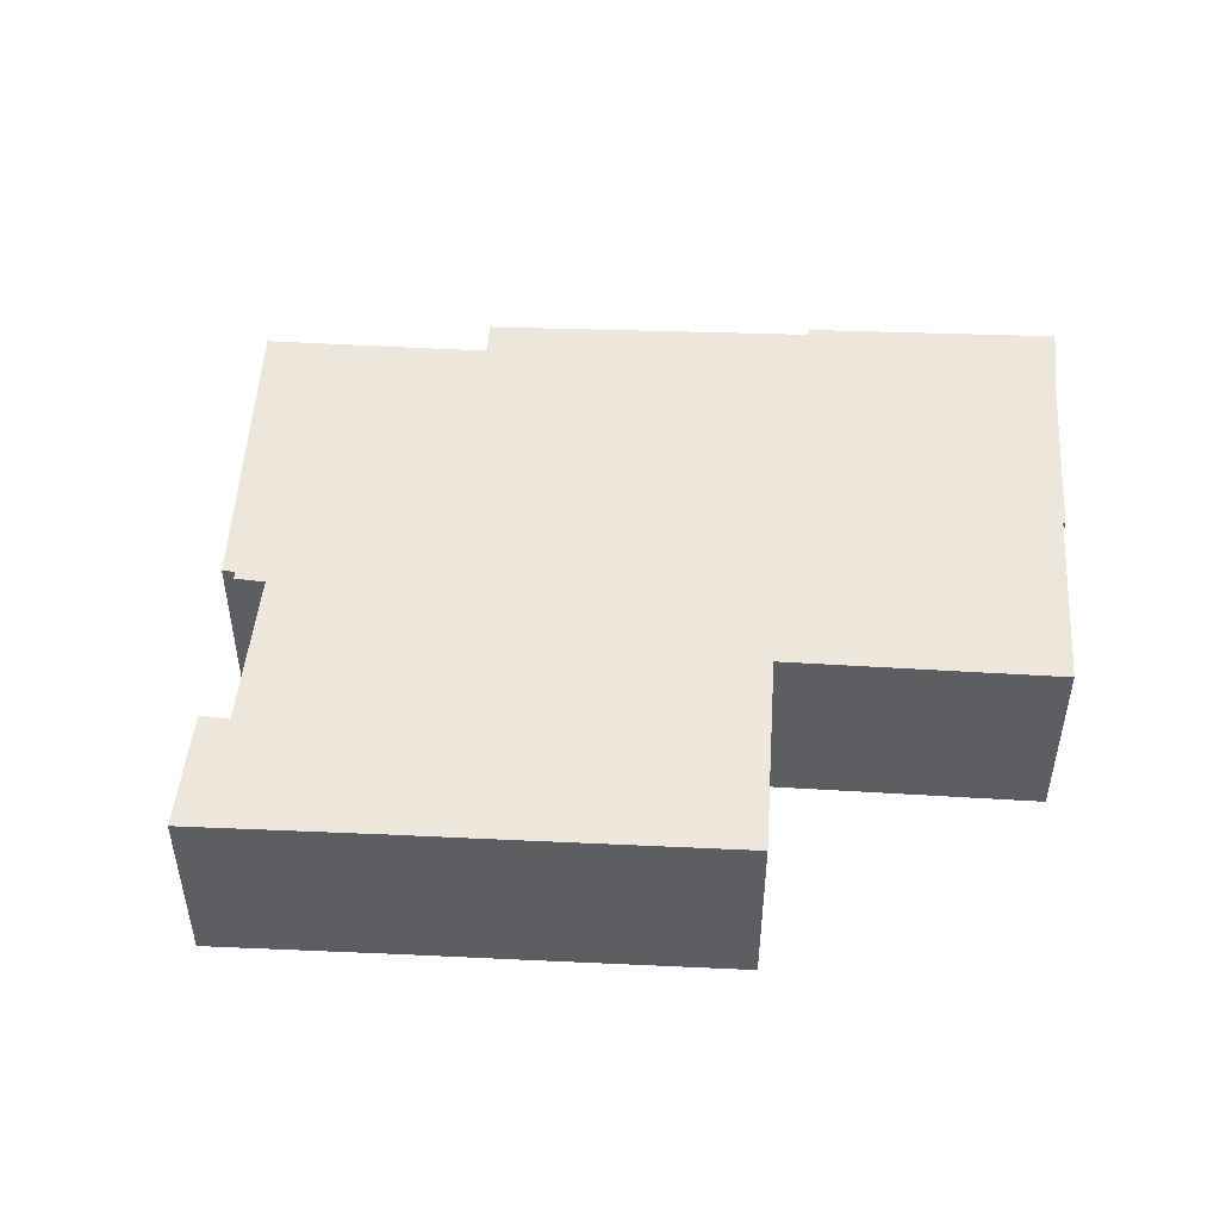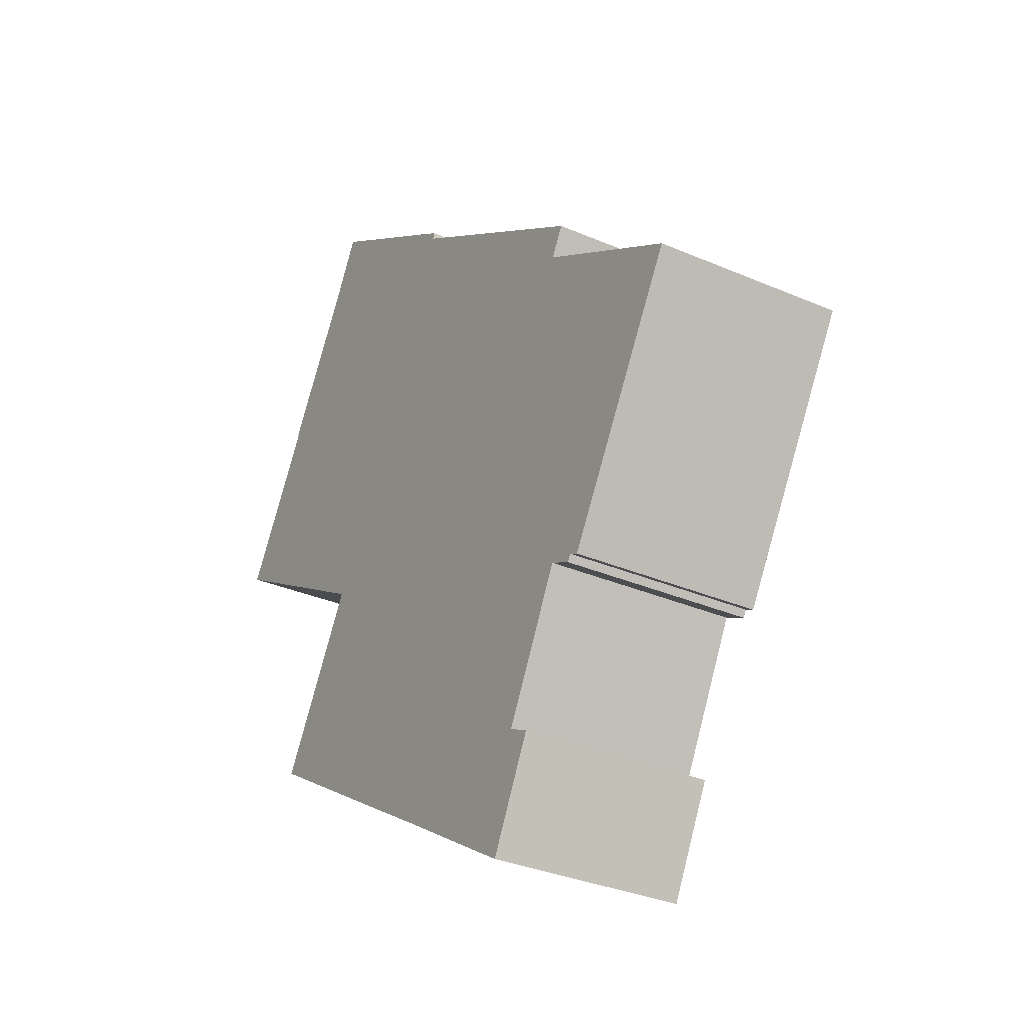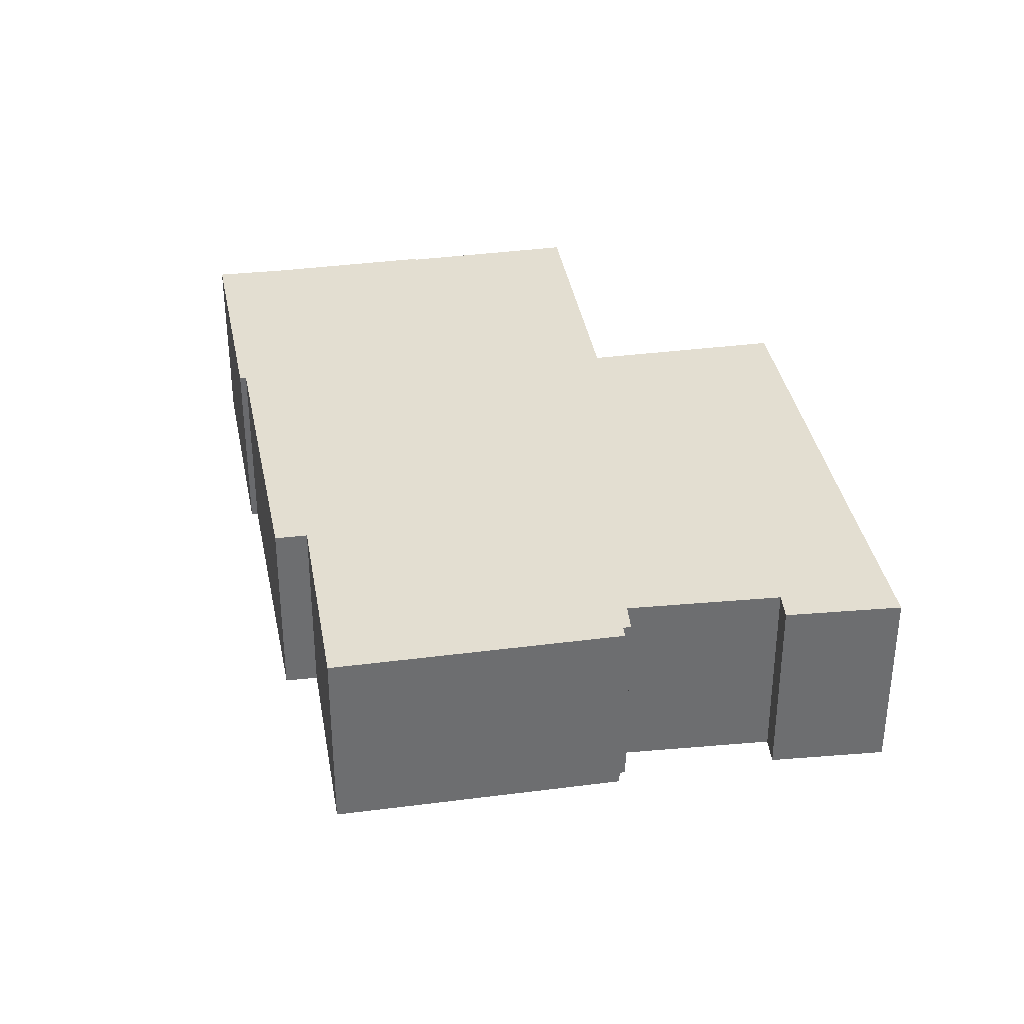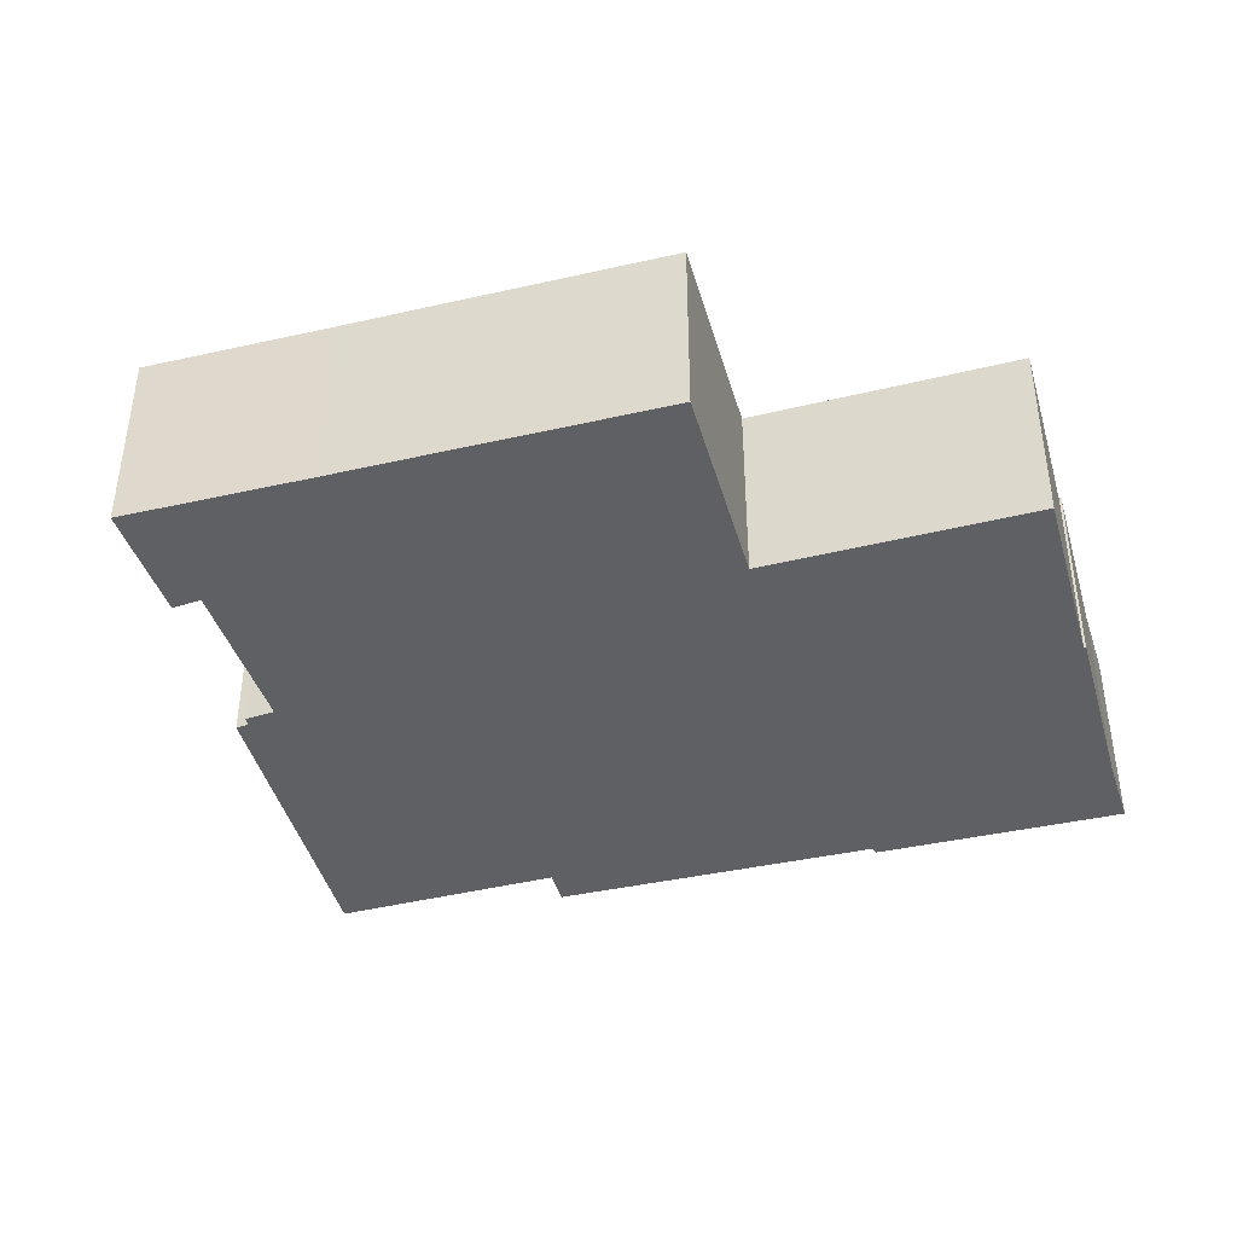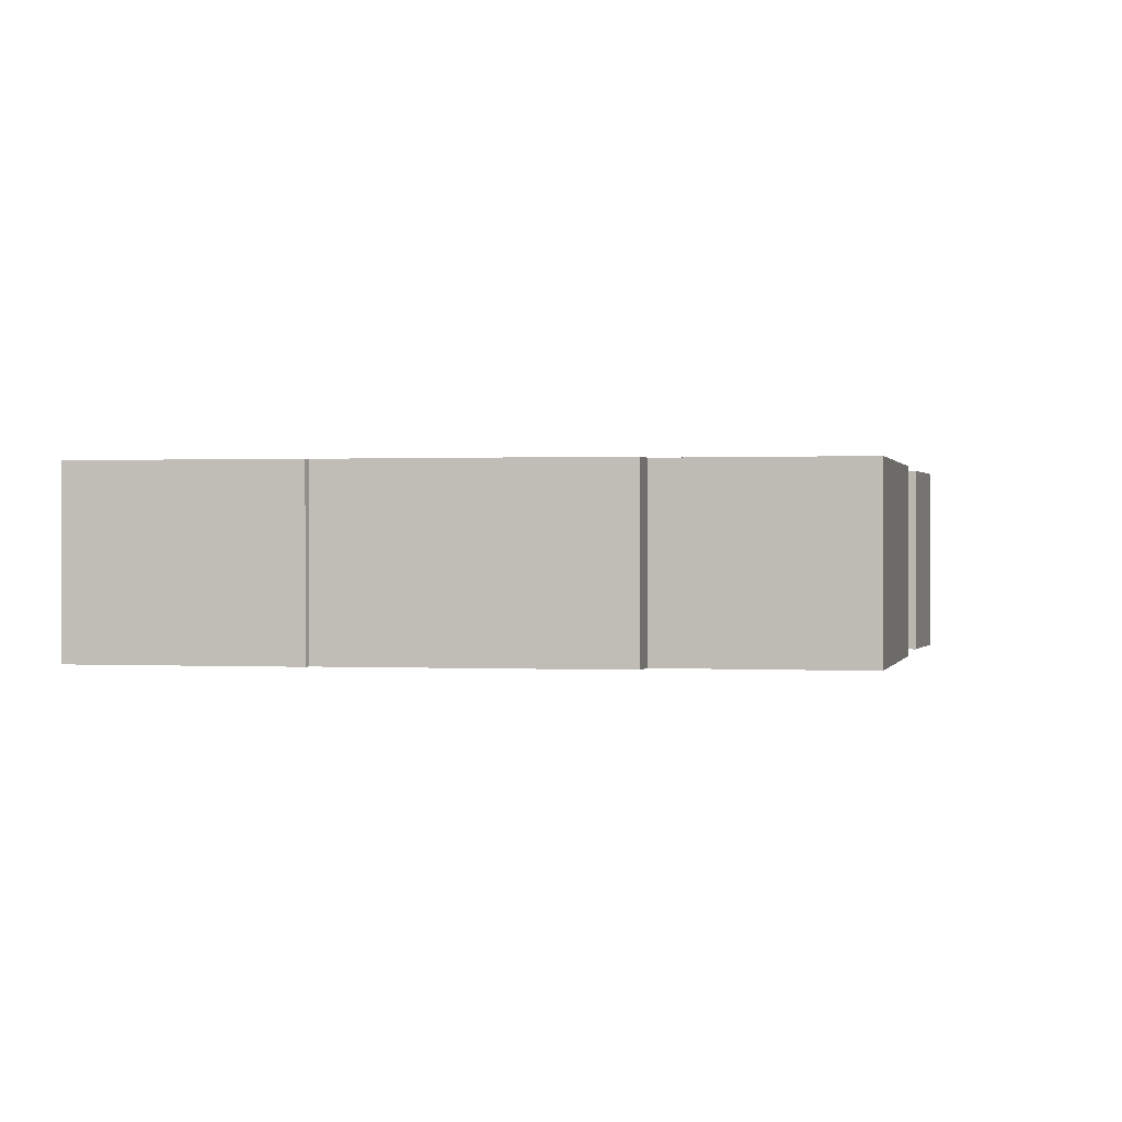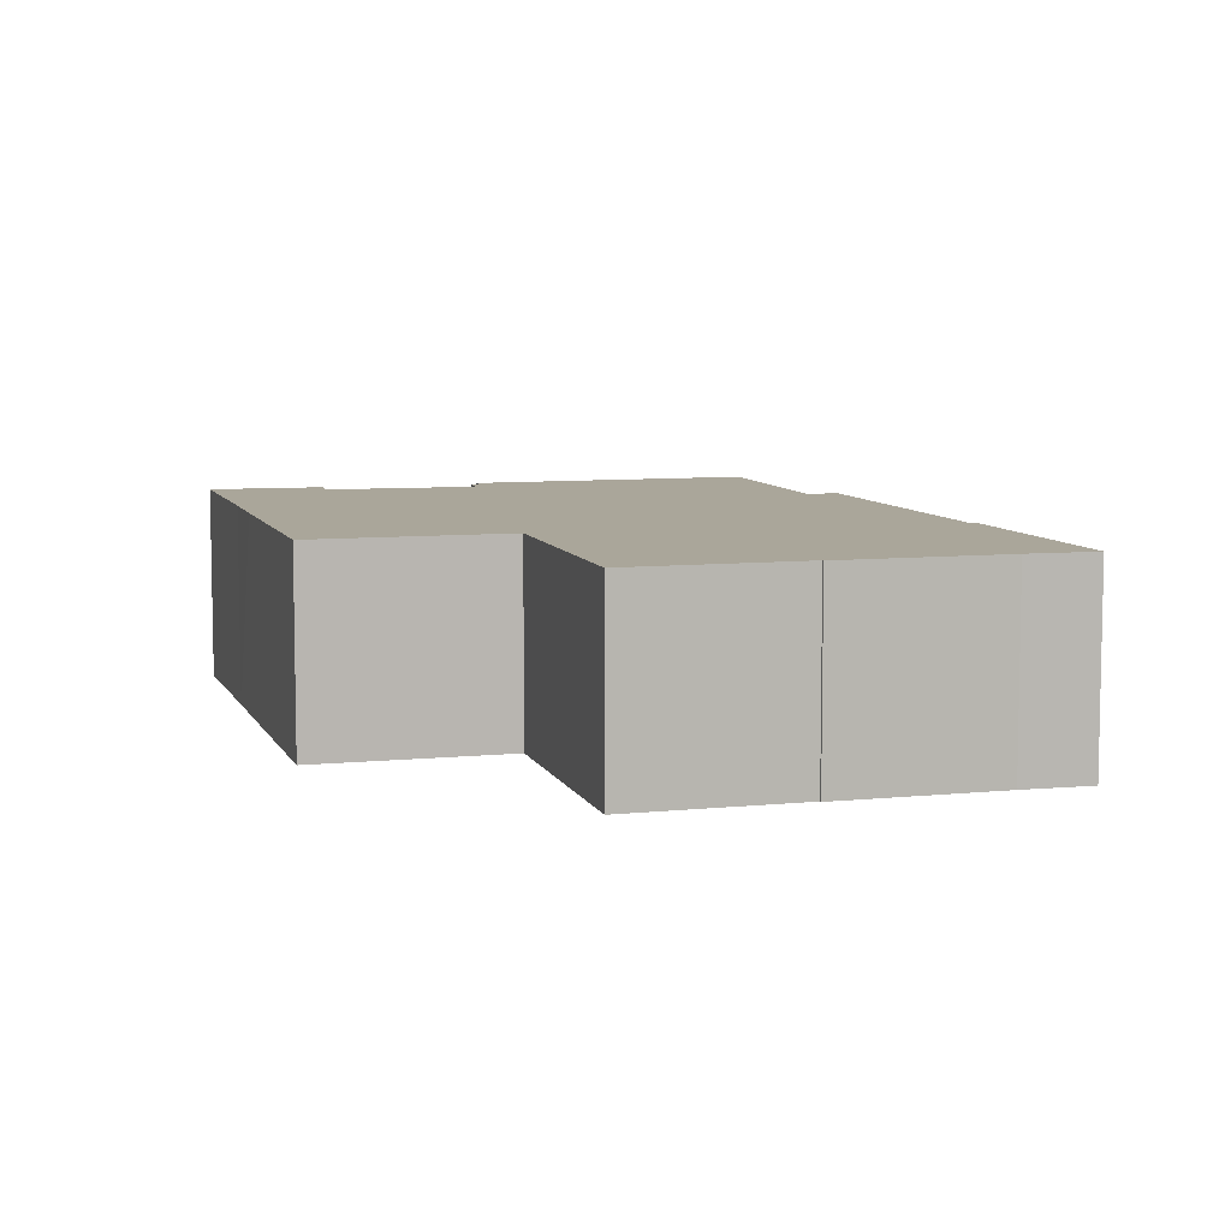
<metadata>
{"format":"obj","ext":"obj","renderer":"f3d","projection":"perspective","resolution":1024,"background":"white","views":[{"elev":51.4,"azim":-145.5,"up":"+Y"},{"elev":-32.6,"azim":59.0,"up":"+Z"},{"elev":36.2,"azim":111.4,"up":"+Y"},{"elev":-43.7,"azim":-133.3,"up":"+Y"},{"elev":0.4,"azim":43.7,"up":"+Y"},{"elev":7.8,"azim":-74.9,"up":"+Y"}]}
</metadata>
<code>
v  35.61 9.882 -16.92
v  35.04 9.882 -16.63
v  43.29 9.882 -4.164
v  21.35 9.882 11.86
v  9.204 9.882 15.27
v  10.98 9.882 18.45
v  4.677 9.882 7.854
v  4.771 9.882 7.789
v  0.26 9.882 0.424
v  0 9.882 6.051e-16
v  11.57 9.882 -6.871
v  21.25 9.882 11.53
v  21.92 9.882 11.1
v  34.69 9.882 2.95
v  11.63 9.882 -6.908
v  9.311 9.882 -10.79
v  6.389 9.882 -15.68
v  6.467 9.882 -15.72
v  16.95 9.882 -22.18
v  33.85 9.882 1.497
v  20.26 9.882 -24.2
v  33.5 9.882 -16.31
v  34.85 9.882 -16.98
v  29.79 9.882 -23.3
v  28.36 9.882 -29.23
v  31.87 9.882 -19.38
v  31.1 9.882 -23.95
v  35.61 1.036e-15 -16.92
v  35.04 1.018e-15 -16.63
v  34.85 1.04e-15 -16.98
v  33.5 9.985e-16 -16.31
v  28.36 1.79e-15 -29.23
v  20.26 1.482e-15 -24.2
v  16.95 1.358e-15 -22.18
v  6.467 9.628e-16 -15.72
v  6.389 9.599e-16 -15.68
v  11.63 4.23e-16 -6.908
v  0 0 0
v  11.57 4.207e-16 -6.871
v  4.771 -4.769e-16 7.789
v  4.677 -4.809e-16 7.854
v  29.79 1.427e-15 -23.3
v  31.87 1.187e-15 -19.38
v  31.1 1.467e-15 -23.95
v  34.69 -1.806e-16 2.95
v  33.85 -9.166e-17 1.497
v  43.29 2.55e-16 -4.164
v  10.98 -1.13e-15 18.45
v  21.35 -7.263e-16 11.86
v  21.25 -7.057e-16 11.53
v  21.92 -6.796e-16 11.1
v  9.311 6.605e-16 -10.79
v  0.26 -2.596e-17 0.424
v  9.204 -9.351e-16 15.27
g defaultobject
f 1 2 3
f 4 5 6
f 5 4 7
f 7 4 8
f 8 4 9
f 9 4 10
f 10 4 11
f 11 4 12
f 11 12 13
f 11 13 14
f 11 14 15
f 15 14 16
f 16 14 17
f 17 14 18
f 18 14 19
f 19 14 20
f 19 20 3
f 19 3 21
f 21 3 22
f 22 3 2
f 22 2 23
f 21 24 25
f 24 21 22
f 24 22 26
f 25 24 27
f 28 2 1
f 2 28 29
f 30 22 23
f 22 30 31
f 32 21 25
f 21 32 33
f 21 33 19
f 19 33 18
f 18 33 34
f 18 34 35
f 18 35 17
f 17 35 36
f 37 11 15
f 11 37 10
f 10 37 38
f 38 37 39
f 40 7 8
f 7 40 41
f 29 23 2
f 23 29 30
f 31 26 22
f 26 31 24
f 24 31 42
f 42 31 43
f 44 25 27
f 25 44 32
f 45 20 14
f 20 45 46
f 47 1 3
f 1 47 28
f 42 27 24
f 27 42 44
f 48 4 6
f 4 48 49
f 50 13 12
f 13 50 14
f 14 50 45
f 45 50 51
f 46 3 20
f 3 46 47
f 36 16 17
f 16 36 15
f 15 36 37
f 37 36 52
f 38 9 10
f 9 38 8
f 8 38 40
f 40 38 53
f 41 5 7
f 5 41 54
f 54 6 5
f 6 54 48
f 49 12 4
f 12 49 50
f 33 31 34
f 31 33 43
f 43 33 42
f 42 33 32
f 42 32 44
f 30 29 31
f 54 49 48
f 49 54 41
f 49 41 40
f 49 40 53
f 49 53 50
f 50 53 51
f 51 53 45
f 45 53 38
f 45 38 39
f 45 39 37
f 45 37 52
f 45 52 46
f 46 52 47
f 47 52 36
f 47 36 35
f 47 35 34
f 47 34 31
f 47 31 29
f 47 29 28

</code>
